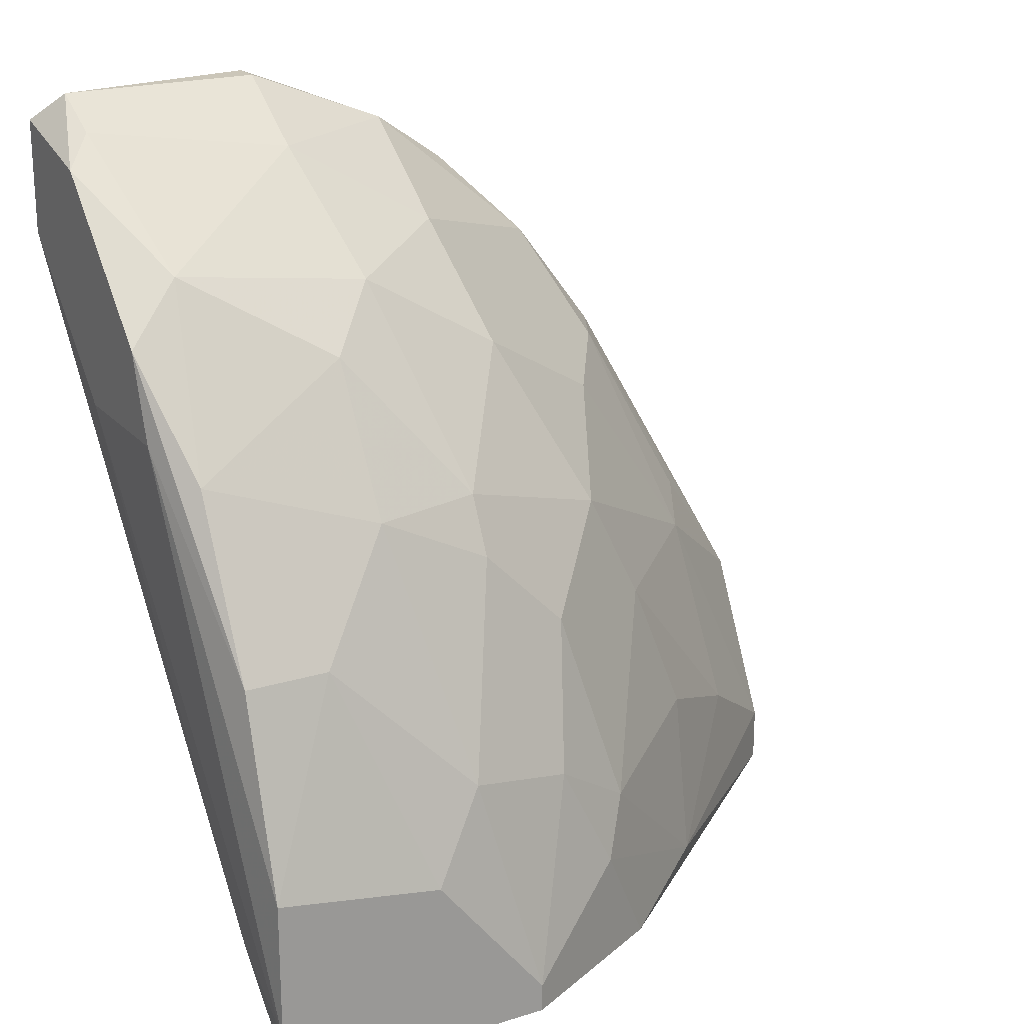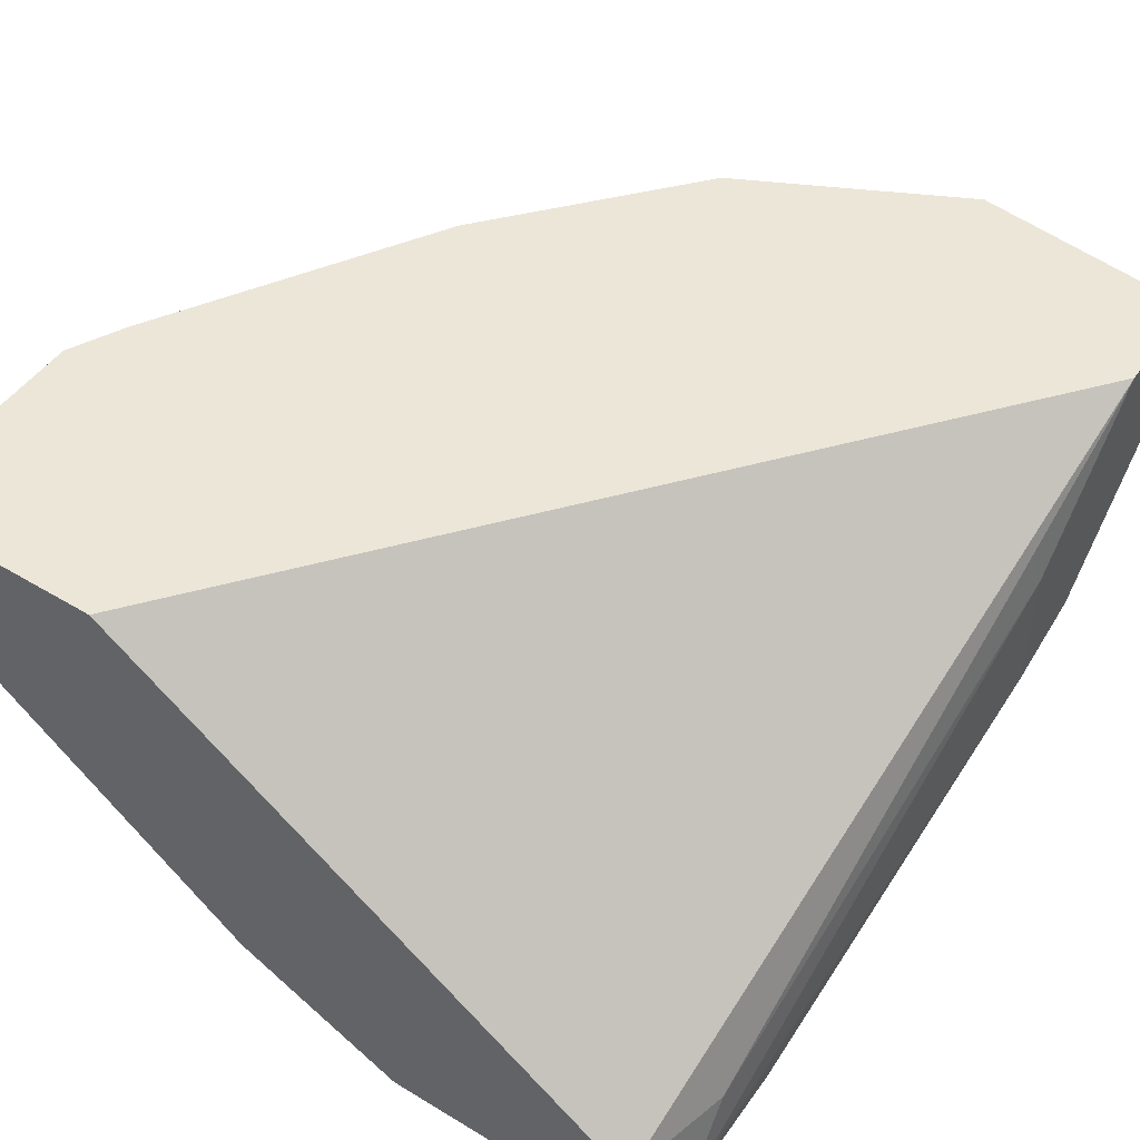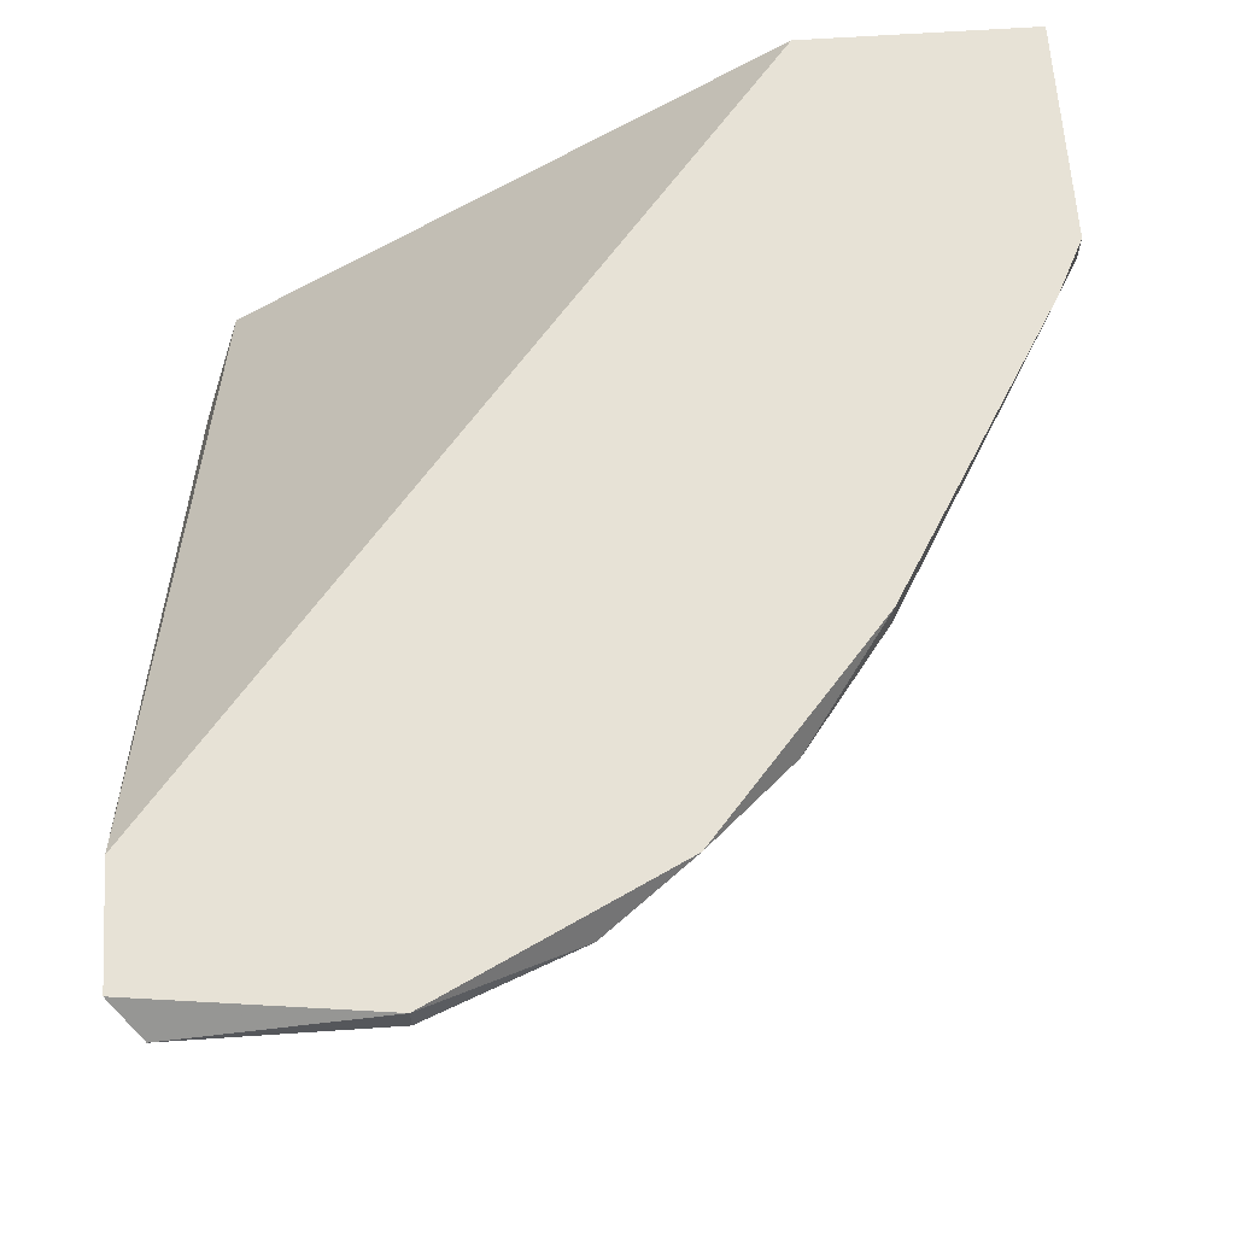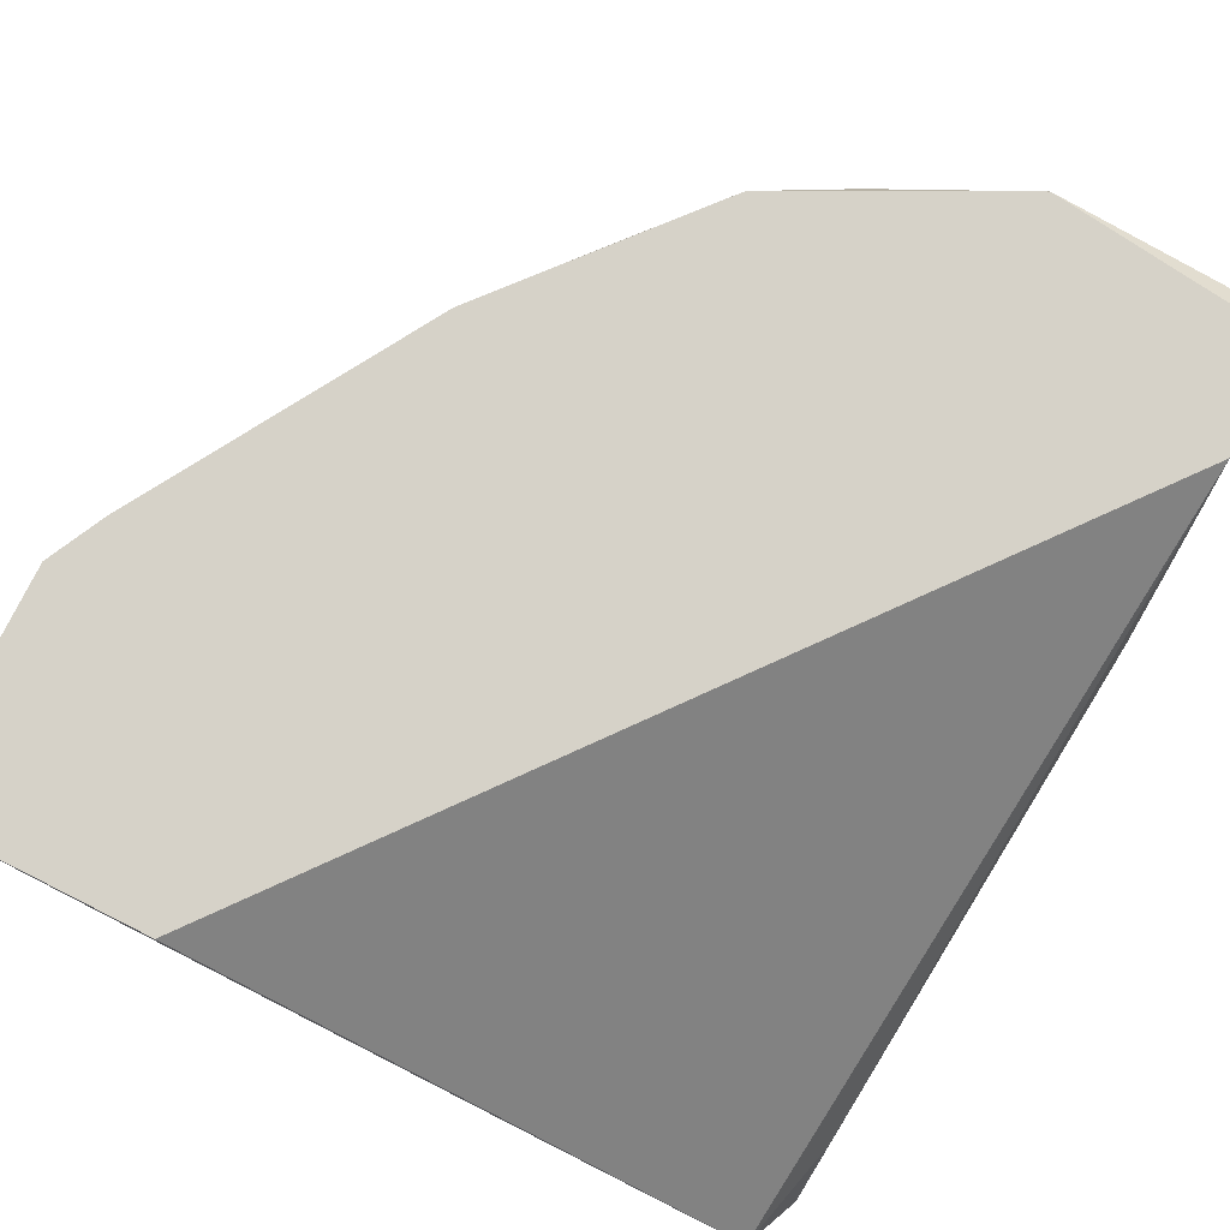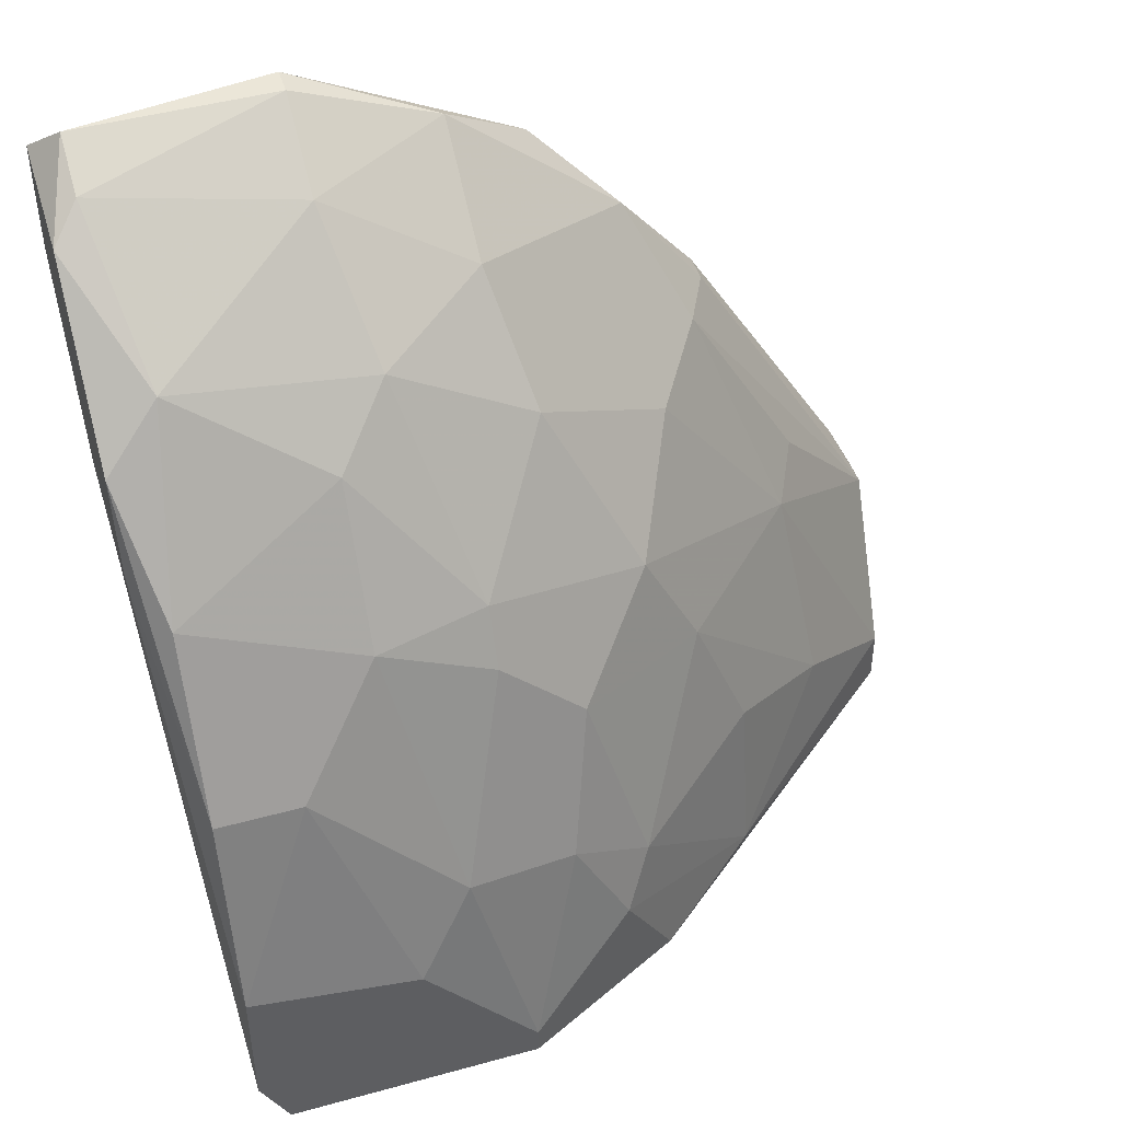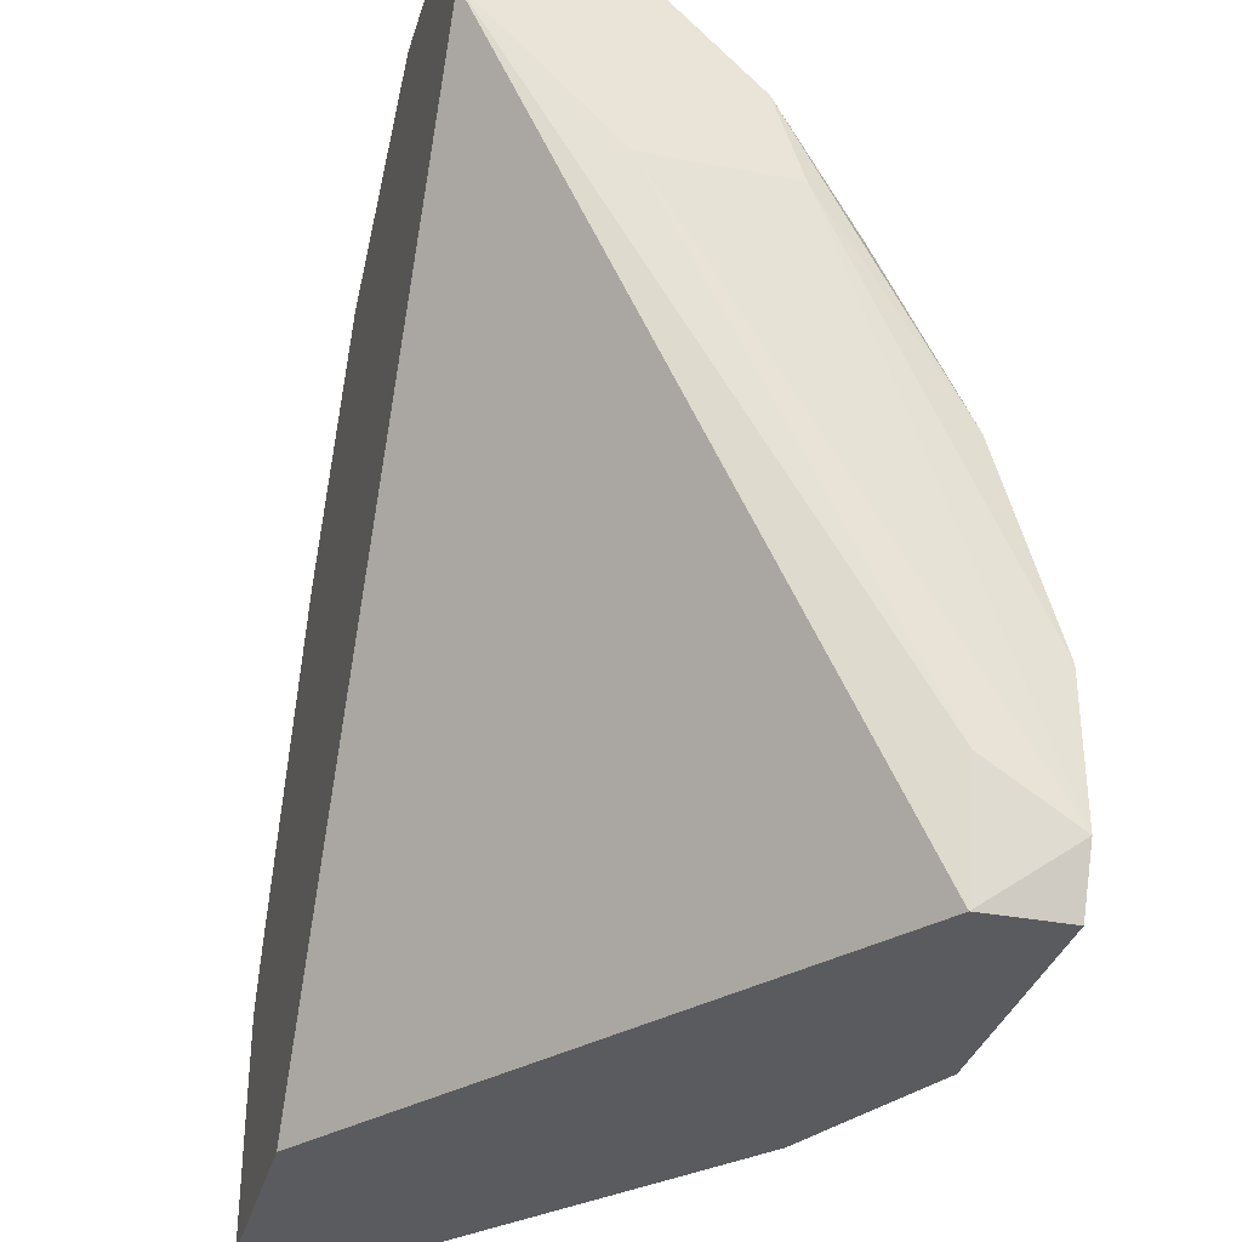
<metadata>
{"format":"obj","ext":"obj","renderer":"f3d","projection":"perspective","resolution":1024,"background":"white","views":[{"elev":21.0,"azim":-29.1,"up":"+Z"},{"elev":48.6,"azim":-146.1,"up":"+Y"},{"elev":63.1,"azim":-3.9,"up":"+Y"},{"elev":78.4,"azim":-153.3,"up":"+Y"},{"elev":46.2,"azim":-17.5,"up":"+Z"},{"elev":-33.3,"azim":-104.7,"up":"+Z"}]}
</metadata>
<code>
v -0.000512 -0.01369 0.03829
v -0.007127 -0.01369 0.0443
v 9e-05 -0.004664 0.05212
v 9e-05 -0.01309 0.03949
v 0.007911 -0.004664 0.03588
v 0.007911 -0.004664 0.04069
v 0.007911 -0.00707 0.03708
v 0.007911 -0.00707 0.03588
v 0.007911 -0.005266 0.04069
v -0.001113 -0.009477 0.04911
v -0.001113 -0.01248 0.0437
v 0.001895 -0.01068 0.0431
v 0.001895 -0.008274 0.0473
v 0.001895 -0.005266 0.05031
v 0.0037 -0.004664 0.04791
v 0.0037 -0.005266 0.04791
v -0.005324 -0.01489 0.03949
v -0.005324 -0.01248 0.0467
v -0.005324 -0.01068 0.04971
v -0.009535 -0.007672 0.04851
v -0.009535 -0.004664 0.05151
v -0.009535 -0.004664 0.05392
v -0.009535 -0.00707 0.05332
v -0.009535 -0.01008 0.05031
v -0.009535 -0.01068 0.04851
v -0.001714 -0.007672 0.05151
v -0.001714 -0.01369 0.04069
v -0.001714 -0.005266 0.05332
v 0.005503 -0.006469 0.0437
v 0.005503 -0.008875 0.03889
v -0.00412 -0.009477 0.05091
v -0.00412 -0.01429 0.04129
v 0.007308 -0.004664 0.04189
v -0.008331 -0.009477 0.05151
v -0.008331 -0.01489 0.03588
v -0.008331 -0.01309 0.03588
v 0.003097 -0.006469 0.04791
v 0.003097 -0.004664 0.03588
v 0.003097 -0.01128 0.03648
v 0.003097 -0.01068 0.04009
v 0.004902 -0.007672 0.0431
v -0.004721 -0.004664 0.05452
v -0.004721 -0.00707 0.05332
v -0.004721 -0.005266 0.05452
v 0.000691 -0.01309 0.03588
v 0.000691 -0.01068 0.0455
v -0.008932 -0.006469 0.05392
v -0.008932 -0.01489 0.03708
v -0.008932 -0.01489 0.04009
v -0.008932 -0.01188 0.04791
v -0.008932 -0.01309 0.03829
v -0.008932 -0.01369 0.0443
v -0.008932 -0.005266 0.05452
v -0.002916 -0.01489 0.03648
v -0.002916 -0.01489 0.03588
v -0.002916 -0.01188 0.0467
v -0.002916 -0.01248 0.0455
f 56 18 57
f 33 6 21
f 21 6 38
f 36 21 38
f 36 38 45
f 33 21 42
f 45 38 8
f 38 6 5
f 6 8 5
f 8 38 5
f 48 54 49
f 11 46 56
f 42 21 22
f 21 24 22
f 33 42 3
f 36 45 35
f 48 36 35
f 54 48 35
f 43 47 34
f 50 19 34
f 24 50 34
f 14 26 10
f 56 46 10
f 6 33 9
f 8 6 9
f 37 29 9
f 26 14 28
f 43 26 28
f 3 42 28
f 14 3 28
f 29 37 41
f 9 29 41
f 19 56 31
f 26 43 31
f 34 19 31
f 43 34 31
f 10 26 31
f 56 10 31
f 2 32 18
f 56 19 18
f 50 2 18
f 19 50 18
f 46 11 12
f 11 4 12
f 41 46 12
f 30 41 12
f 8 9 7
f 41 30 7
f 9 41 7
f 45 8 39
f 8 7 39
f 7 30 39
f 49 2 52
f 2 50 52
f 50 24 52
f 24 21 20
f 2 49 17
f 49 54 17
f 32 2 17
f 54 32 17
f 21 36 51
f 36 48 51
f 20 21 51
f 48 20 51
f 33 3 15
f 3 14 15
f 4 11 27
f 11 32 27
f 32 54 27
f 45 54 55
f 35 45 55
f 54 35 55
f 47 43 44
f 43 28 44
f 28 42 44
f 42 22 53
f 47 44 53
f 44 42 53
f 12 4 40
f 30 12 40
f 4 39 40
f 39 30 40
f 22 24 23
f 24 34 23
f 34 47 23
f 53 22 23
f 47 53 23
f 48 49 25
f 49 52 25
f 52 24 25
f 24 20 25
f 20 48 25
f 37 14 13
f 14 10 13
f 10 46 13
f 46 41 13
f 41 37 13
f 54 45 1
f 45 39 1
f 39 4 1
f 27 54 1
f 4 27 1
f 14 37 16
f 9 33 16
f 37 9 16
f 33 15 16
f 15 14 16
f 32 11 57
f 11 56 57
f 18 32 57

</code>
